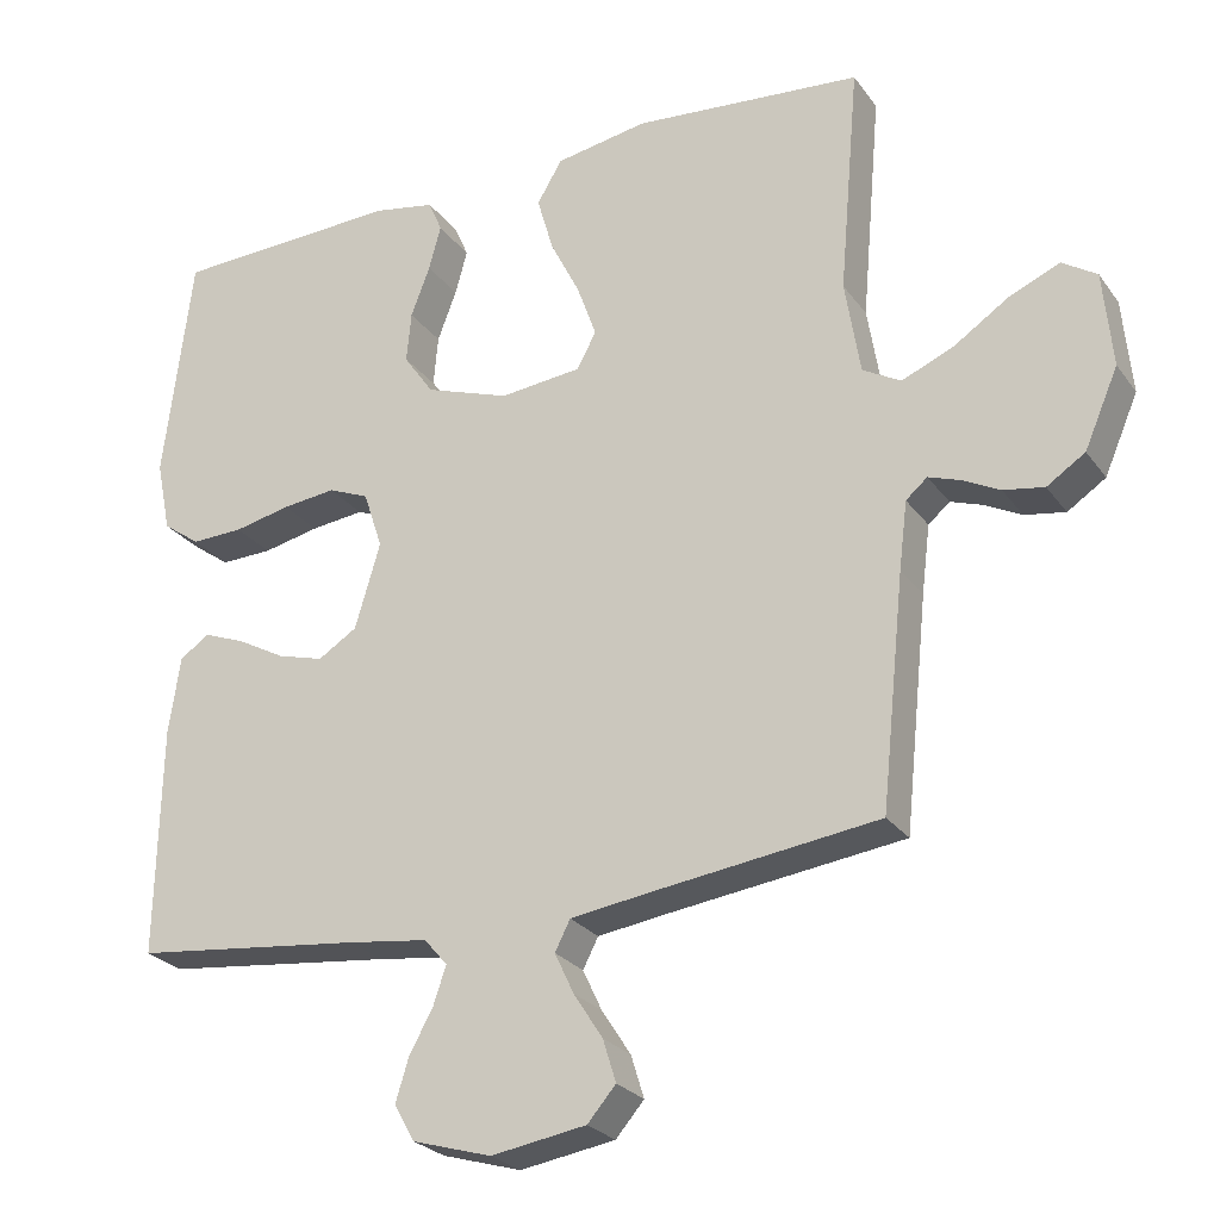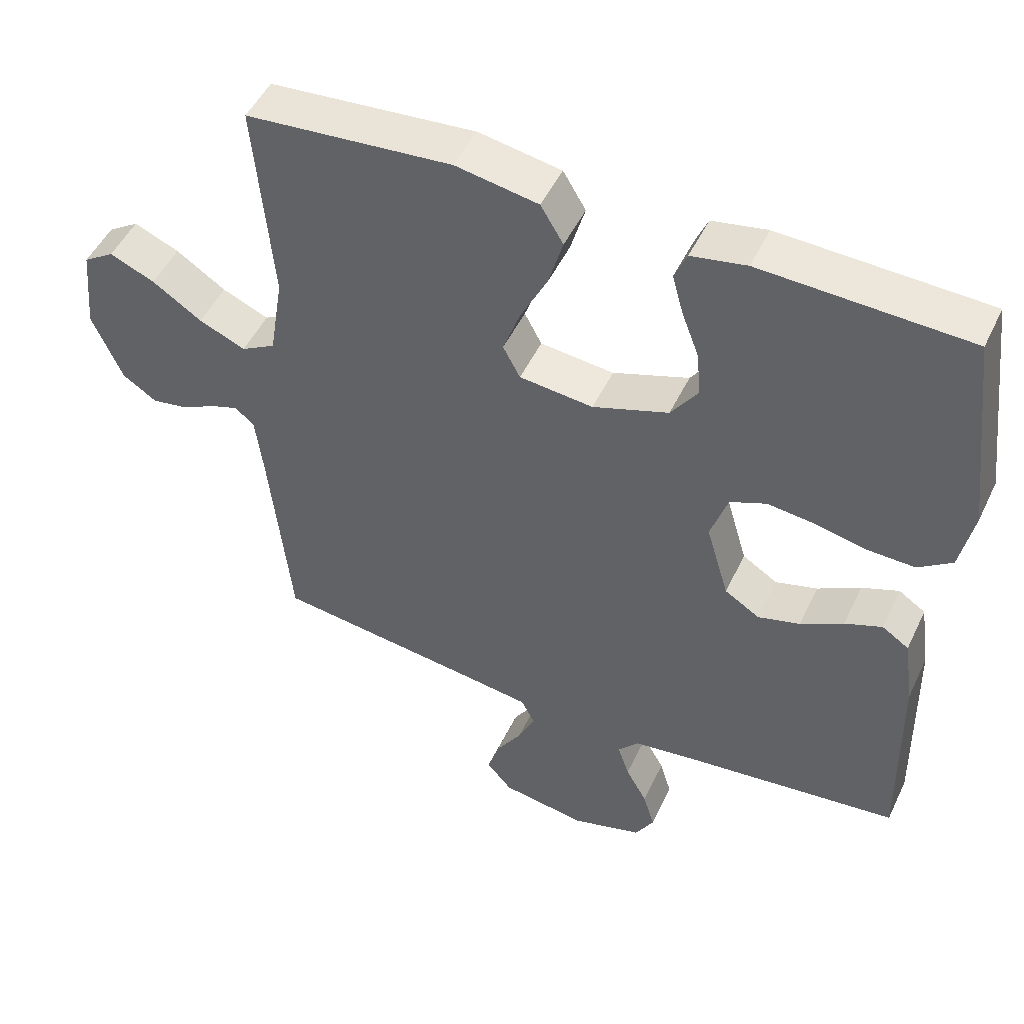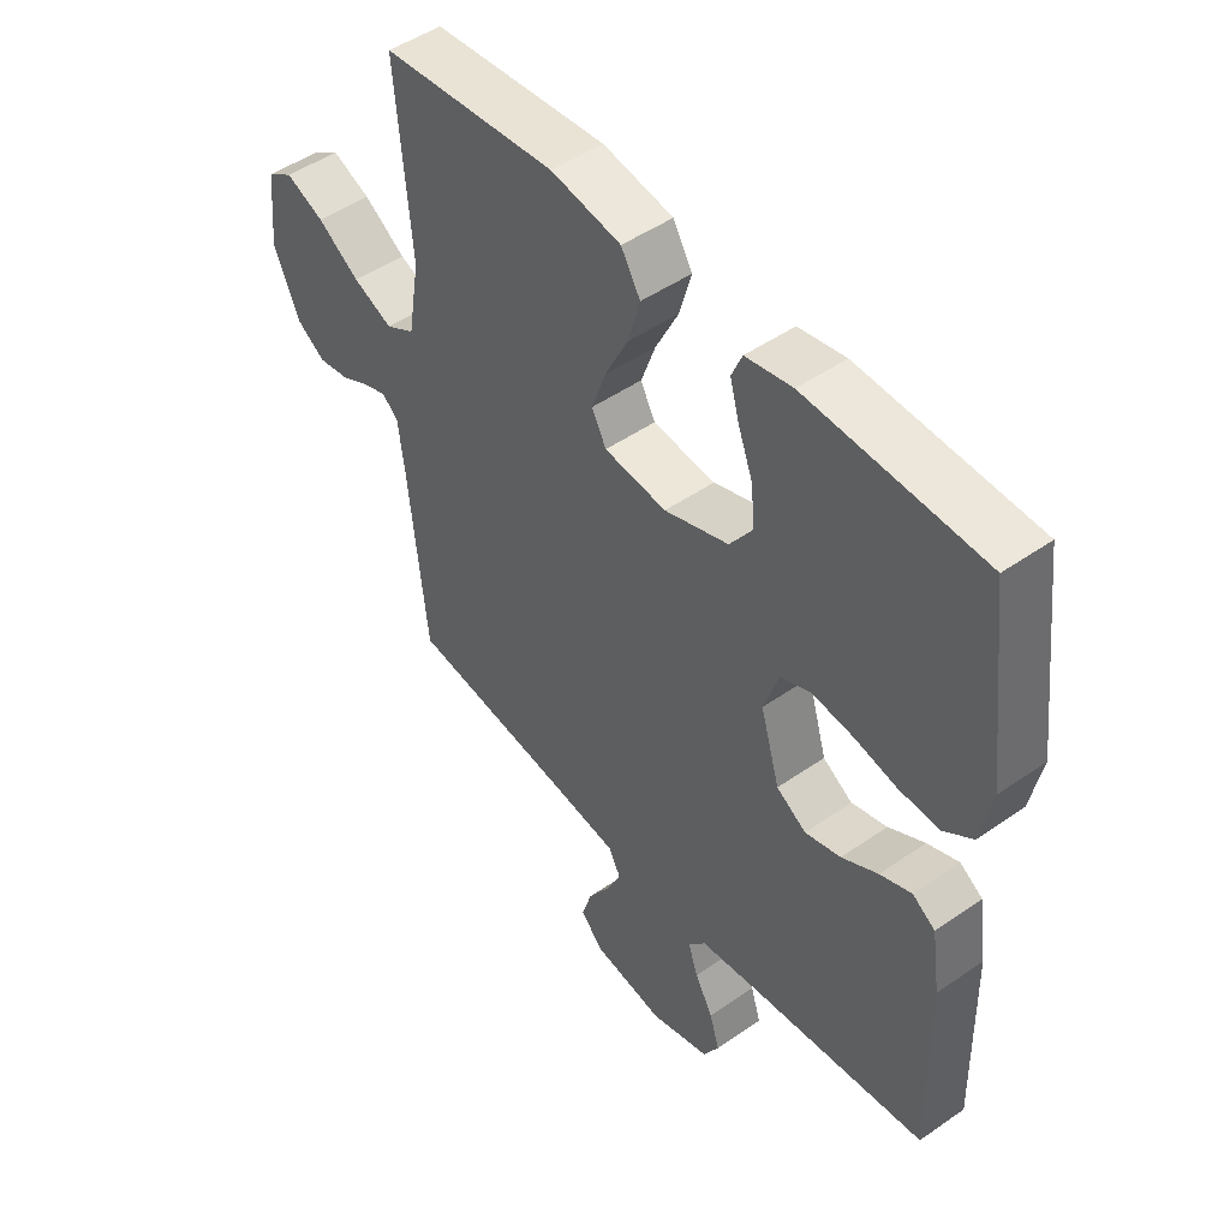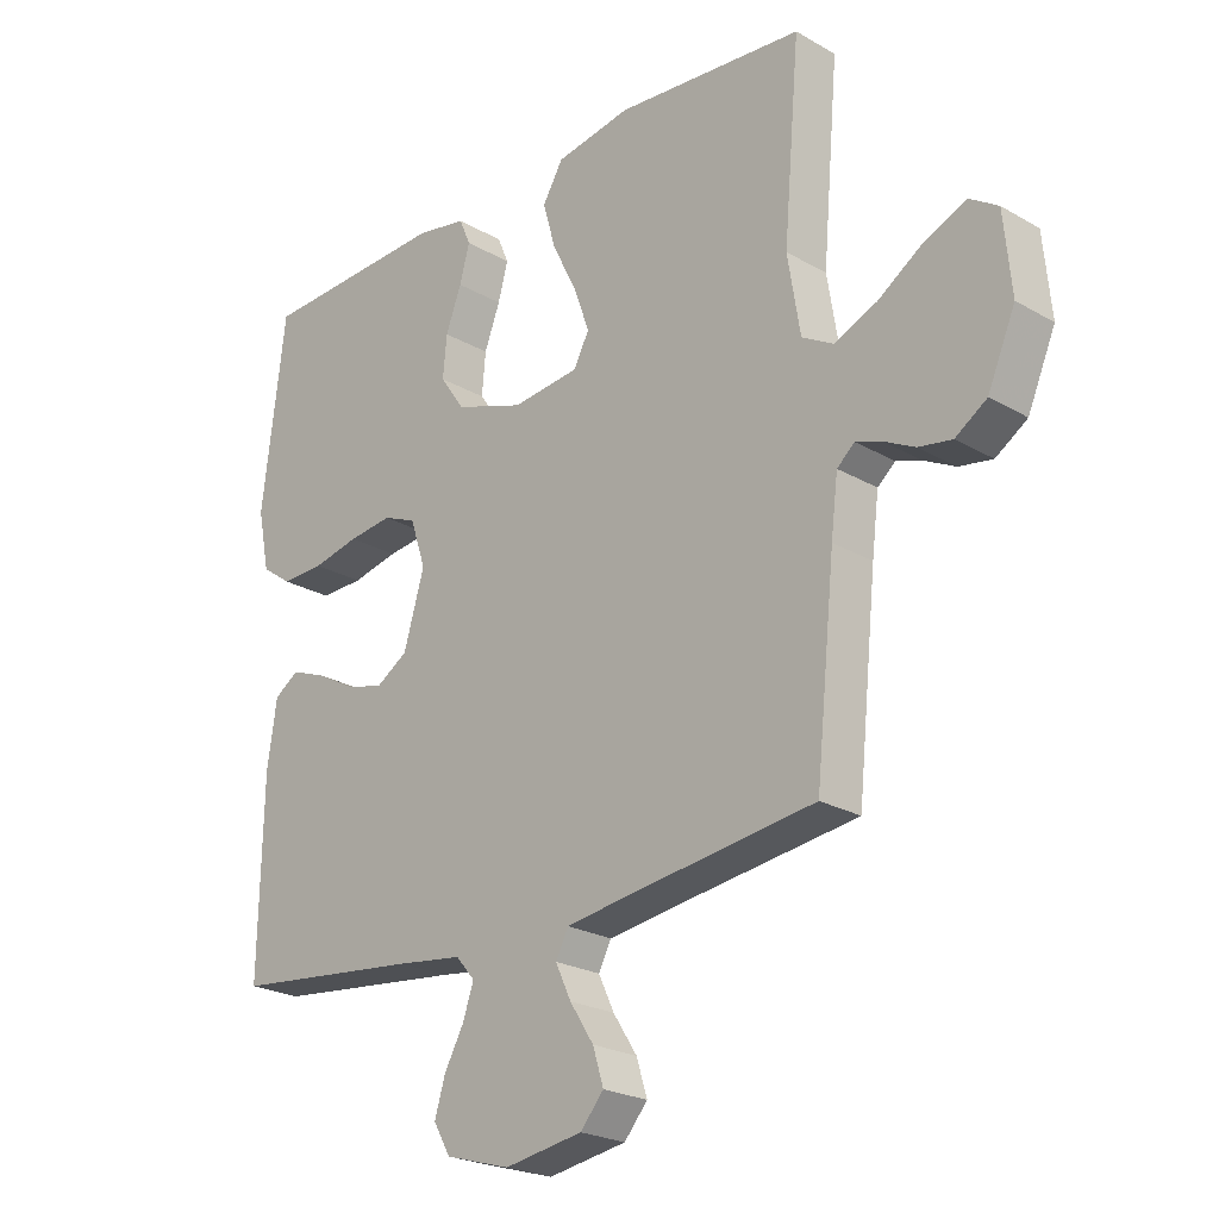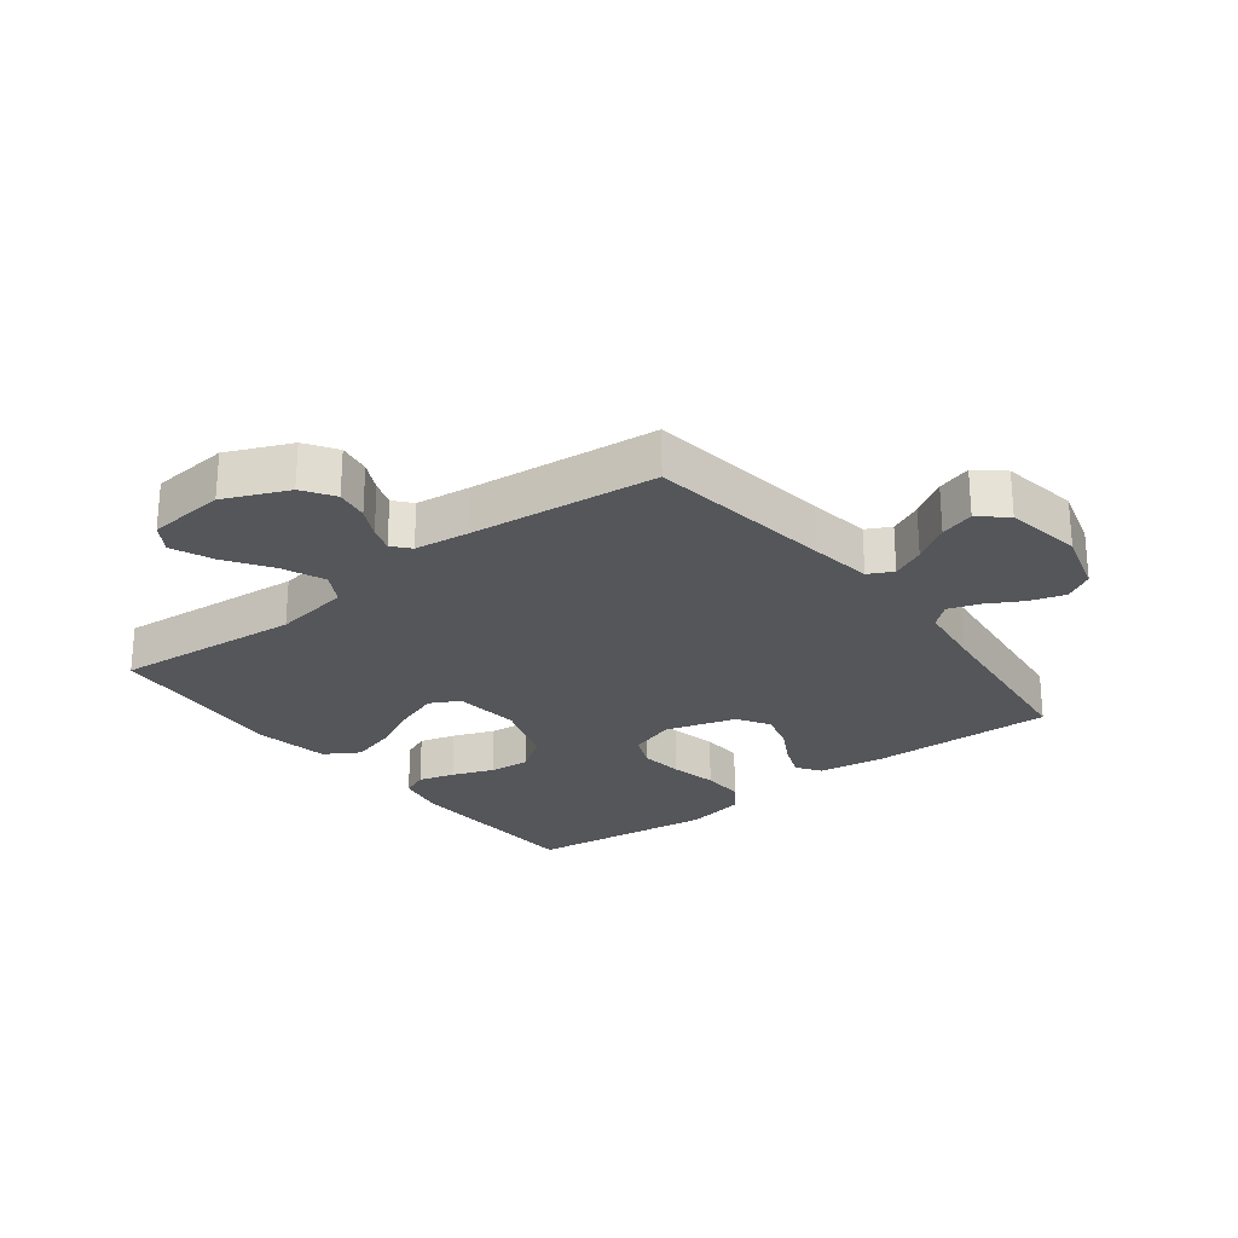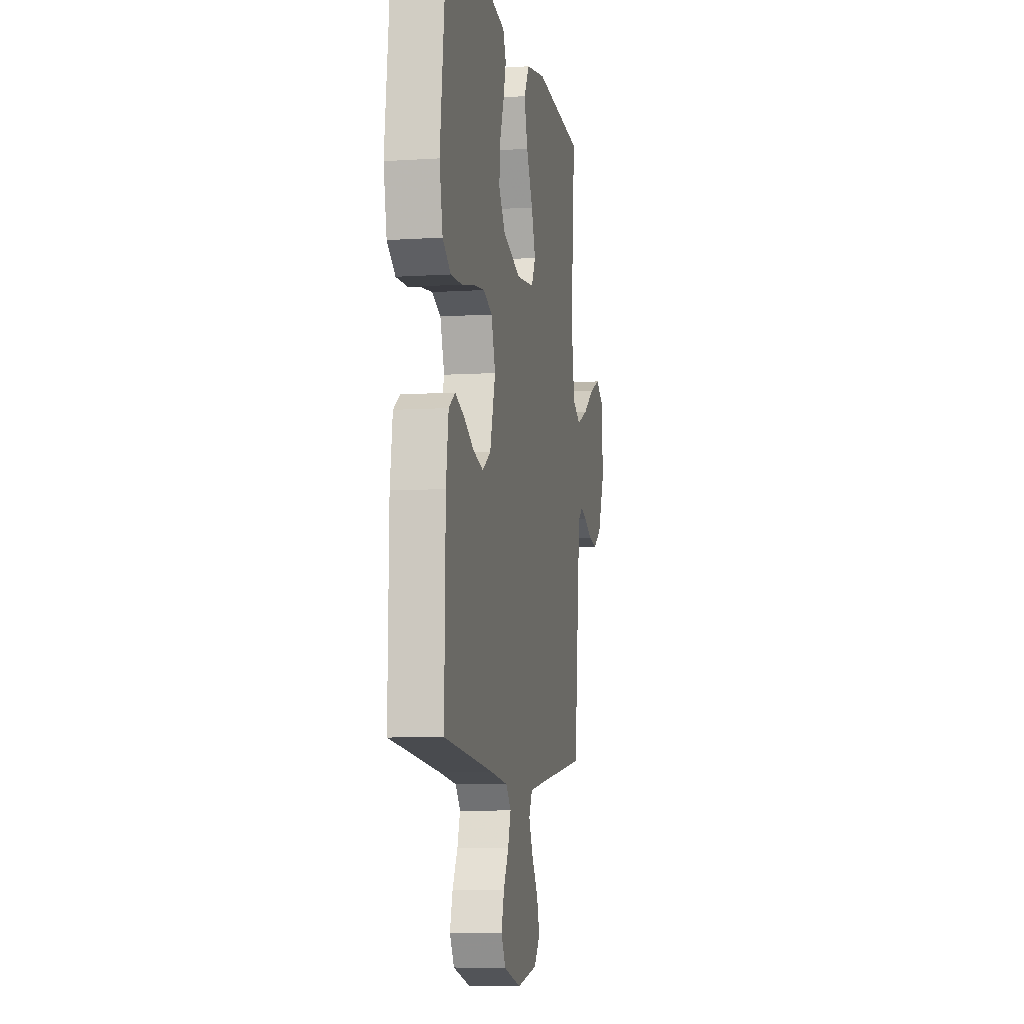
<metadata>
{"format":"obj","ext":"obj","renderer":"f3d","projection":"perspective","resolution":1024,"background":"white","views":[{"elev":-25.5,"azim":27.5,"up":"+Z"},{"elev":49.3,"azim":-155.2,"up":"+Z"},{"elev":48.4,"azim":-127.9,"up":"+Z"},{"elev":-23.4,"azim":45.9,"up":"+Z"},{"elev":-25.2,"azim":127.7,"up":"+Y"},{"elev":-7.3,"azim":-79.5,"up":"+Z"}]}
</metadata>
<code>
v -0.5 0.07 -0.5
v -0.494 0.07 -0.2
v -0.479 0.07 -0.098
v -0.44 0.07 -0.072
v -0.386 0.07 -0.093
v -0.324 0.07 -0.127
v -0.263 0.07 -0.144
v -0.212 0.07 -0.112
v -0.179 0.07 0
v -0.204 0.07 0.075
v -0.257 0.07 0.097
v -0.327 0.07 0.089
v -0.401 0.07 0.073
v -0.469 0.07 0.071
v -0.518 0.07 0.106
v -0.537 0.07 0.2
v -0.5 0.07 0.5
v -0.2 0.07 0.512
v -0.12 0.07 0.497
v -0.102 0.07 0.455
v -0.118 0.07 0.397
v -0.143 0.07 0.331
v -0.149 0.07 0.265
v -0.11 0.07 0.209
v 0 0.07 0.171
v 0.107 0.07 0.182
v 0.132 0.07 0.229
v 0.107 0.07 0.299
v 0.068 0.07 0.377
v 0.047 0.07 0.45
v 0.08 0.07 0.505
v 0.2 0.07 0.526
v 0.5 0.07 0.5
v 0.474 0.07 0.2
v 0.494 0.07 0.077
v 0.544 0.07 0.049
v 0.612 0.07 0.078
v 0.684 0.07 0.126
v 0.75 0.07 0.154
v 0.795 0.07 0.125
v 0.807 0.07 0
v 0.763 0.07 -0.102
v 0.713 0.07 -0.135
v 0.66 0.07 -0.126
v 0.611 0.07 -0.101
v 0.57 0.07 -0.087
v 0.542 0.07 -0.111
v 0.531 0.07 -0.2
v 0.5 0.07 -0.5
v 0.2 0.07 -0.539
v 0.101 0.07 -0.553
v 0.081 0.07 -0.592
v 0.106 0.07 -0.645
v 0.144 0.07 -0.704
v 0.161 0.07 -0.759
v 0.124 0.07 -0.802
v 0 0.07 -0.822
v -0.103 0.07 -0.792
v -0.13 0.07 -0.745
v -0.113 0.07 -0.689
v -0.082 0.07 -0.633
v -0.065 0.07 -0.583
v -0.095 0.07 -0.548
v -0.2 0.07 -0.534
v -0.5 0 -0.5
v -0.494 0 -0.2
v -0.479 0 -0.098
v -0.44 0 -0.072
v -0.386 0 -0.093
v -0.324 0 -0.127
v -0.263 0 -0.144
v -0.212 0 -0.112
v -0.179 0 0
v -0.204 0 0.075
v -0.257 0 0.097
v -0.327 0 0.089
v -0.401 0 0.073
v -0.469 0 0.071
v -0.518 0 0.106
v -0.537 0 0.2
v -0.5 0 0.5
v -0.2 0 0.512
v -0.12 0 0.497
v -0.102 0 0.455
v -0.118 0 0.397
v -0.143 0 0.331
v -0.149 0 0.265
v -0.11 0 0.209
v 0 0 0.171
v 0.107 0 0.182
v 0.132 0 0.229
v 0.107 0 0.299
v 0.068 0 0.377
v 0.047 0 0.45
v 0.08 0 0.505
v 0.2 0 0.526
v 0.5 0 0.5
v 0.474 0 0.2
v 0.494 0 0.077
v 0.544 0 0.049
v 0.612 0 0.078
v 0.684 0 0.126
v 0.75 0 0.154
v 0.795 0 0.125
v 0.807 0 0
v 0.763 0 -0.102
v 0.713 0 -0.135
v 0.66 0 -0.126
v 0.611 0 -0.101
v 0.57 0 -0.087
v 0.542 0 -0.111
v 0.531 0 -0.2
v 0.5 0 -0.5
v 0.2 0 -0.539
v 0.101 0 -0.553
v 0.081 0 -0.592
v 0.106 0 -0.645
v 0.144 0 -0.704
v 0.161 0 -0.759
v 0.124 0 -0.802
v 0 0 -0.822
v -0.103 0 -0.792
v -0.13 0 -0.745
v -0.113 0 -0.689
v -0.082 0 -0.633
v -0.065 0 -0.583
v -0.095 0 -0.548
v -0.2 0 -0.534
f 59 60 61
f 58 59 61
f 57 58 61
f 56 57 61
f 55 56 61
f 54 55 61
f 53 54 61
f 52 53 61 62
f 51 52 62 63
f 48 49 50
f 51 63 64
f 50 51 64
f 48 50 64
f 47 48 64
f 43 44 45
f 42 43 45
f 41 42 45
f 40 41 45
f 39 40 45
f 38 39 45
f 37 38 45
f 36 37 45 46
f 47 64 1
f 46 47 1
f 36 46 1
f 35 36 1
f 32 33 34
f 31 32 34
f 30 31 34
f 29 30 34
f 28 29 34
f 20 21 22
f 19 20 22
f 18 19 22
f 17 18 22
f 16 17 22
f 15 16 22
f 14 15 22
f 13 14 22
f 12 13 22
f 11 12 22 23
f 10 11 23 24
f 4 5 6
f 3 4 6
f 2 3 6
f 1 2 6
f 1 6 7
f 35 1 7 8
f 27 28 34 35
f 26 27 35
f 35 8 9
f 26 35 9
f 25 26 9
f 9 10 24 25
f 125 124 123
f 125 123 122
f 125 122 121
f 125 121 120
f 125 120 119
f 125 119 118
f 125 118 117
f 126 125 117 116
f 127 126 116 115
f 114 113 112
f 128 127 115
f 128 115 114
f 128 114 112
f 128 112 111
f 109 108 107
f 109 107 106
f 109 106 105
f 109 105 104
f 109 104 103
f 109 103 102
f 109 102 101
f 110 109 101 100
f 65 128 111
f 65 111 110
f 65 110 100
f 65 100 99
f 98 97 96
f 98 96 95
f 98 95 94
f 98 94 93
f 98 93 92
f 86 85 84
f 86 84 83
f 86 83 82
f 86 82 81
f 86 81 80
f 86 80 79
f 86 79 78
f 86 78 77
f 86 77 76
f 87 86 76 75
f 88 87 75 74
f 70 69 68
f 70 68 67
f 70 67 66
f 70 66 65
f 71 70 65
f 72 71 65 99
f 99 98 92 91
f 99 91 90
f 73 72 99
f 73 99 90
f 73 90 89
f 89 88 74 73
f 1 65 66 2
f 2 66 67 3
f 3 67 68 4
f 4 68 69 5
f 5 69 70 6
f 6 70 71 7
f 7 71 72 8
f 8 72 73 9
f 9 73 74 10
f 10 74 75 11
f 11 75 76 12
f 12 76 77 13
f 13 77 78 14
f 14 78 79 15
f 15 79 80 16
f 16 80 81 17
f 17 81 82 18
f 18 82 83 19
f 19 83 84 20
f 20 84 85 21
f 21 85 86 22
f 22 86 87 23
f 23 87 88 24
f 24 88 89 25
f 25 89 90 26
f 26 90 91 27
f 27 91 92 28
f 28 92 93 29
f 29 93 94 30
f 30 94 95 31
f 31 95 96 32
f 32 96 97 33
f 33 97 98 34
f 34 98 99 35
f 35 99 100 36
f 36 100 101 37
f 37 101 102 38
f 38 102 103 39
f 39 103 104 40
f 40 104 105 41
f 41 105 106 42
f 42 106 107 43
f 43 107 108 44
f 44 108 109 45
f 45 109 110 46
f 46 110 111 47
f 47 111 112 48
f 48 112 113 49
f 49 113 114 50
f 50 114 115 51
f 51 115 116 52
f 52 116 117 53
f 53 117 118 54
f 54 118 119 55
f 55 119 120 56
f 56 120 121 57
f 57 121 122 58
f 58 122 123 59
f 59 123 124 60
f 60 124 125 61
f 61 125 126 62
f 62 126 127 63
f 63 127 128 64
f 64 128 65 1

</code>
